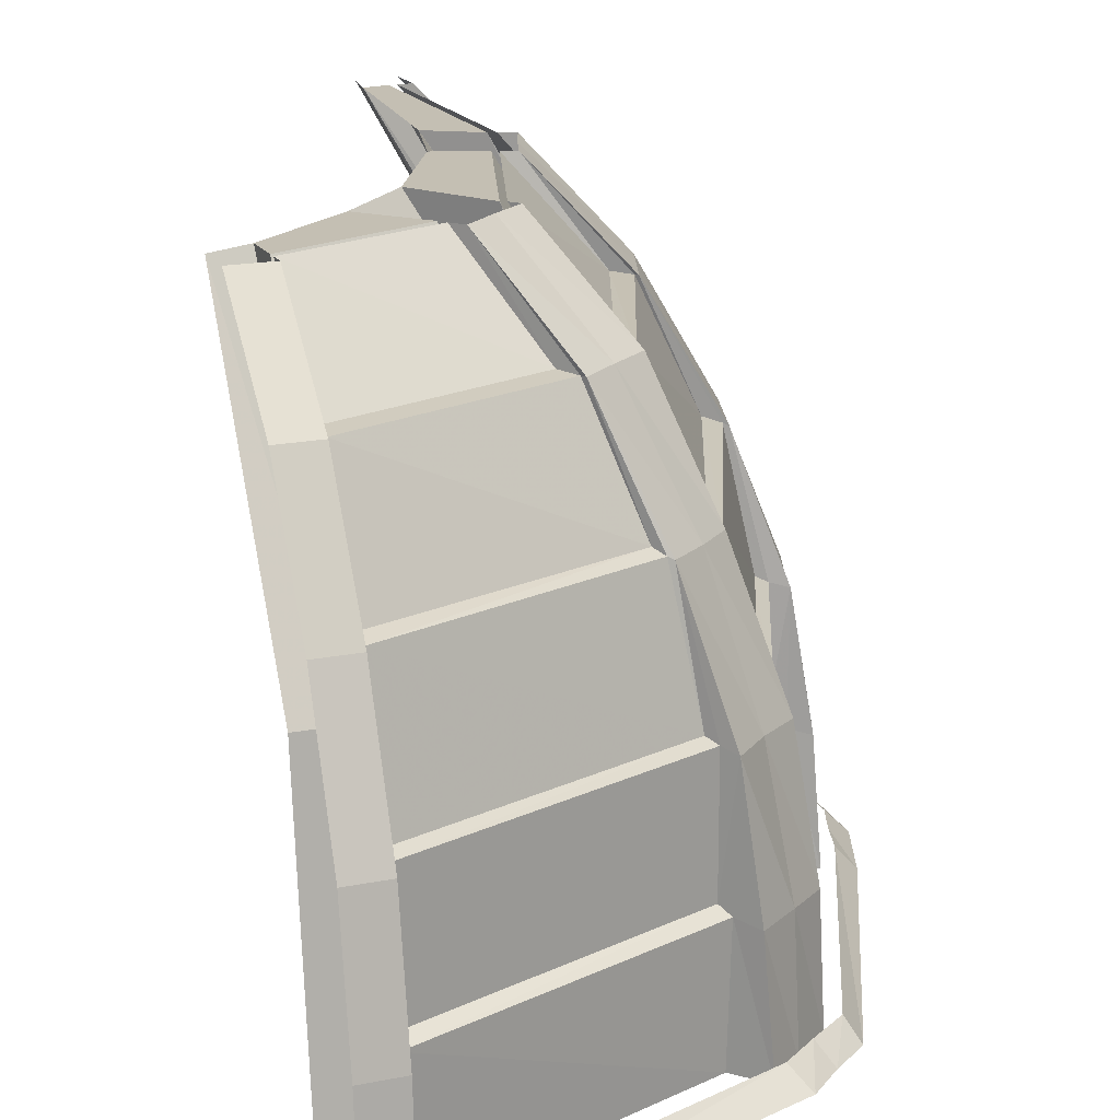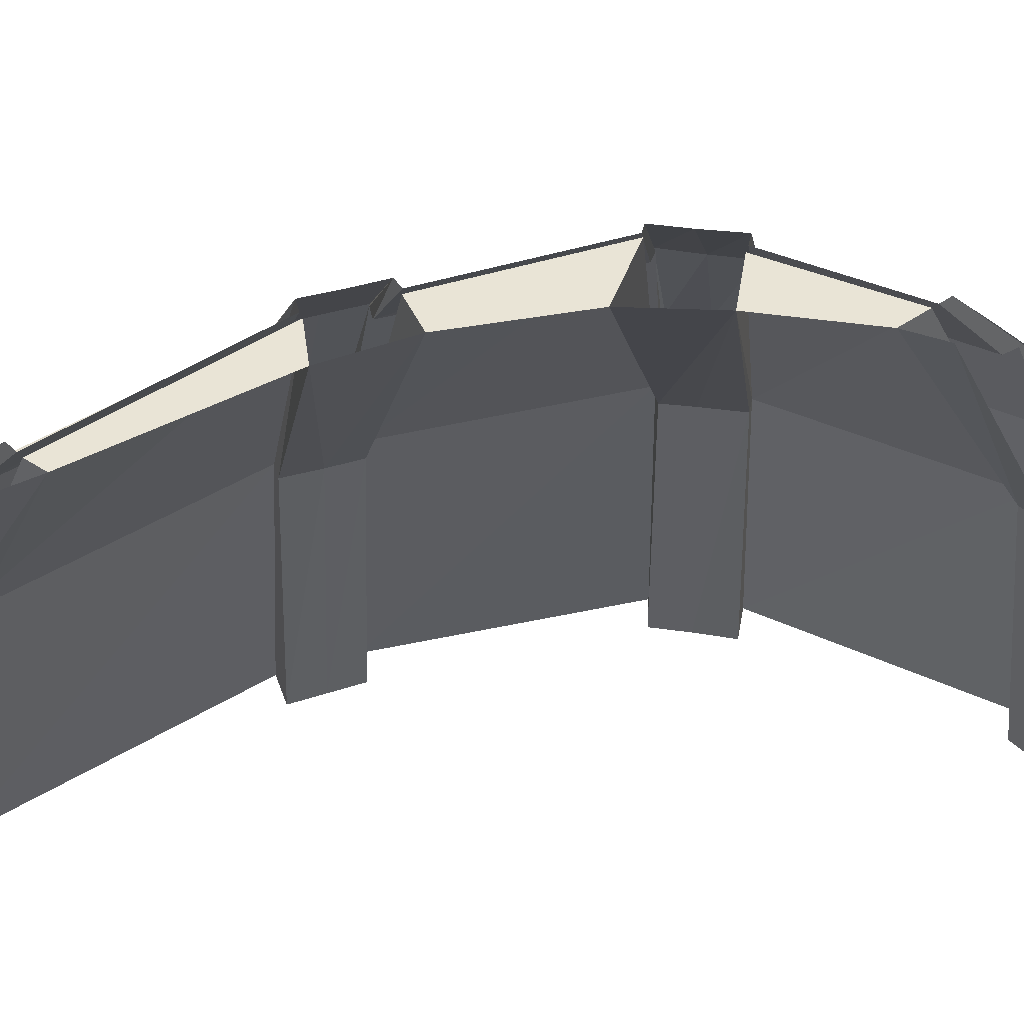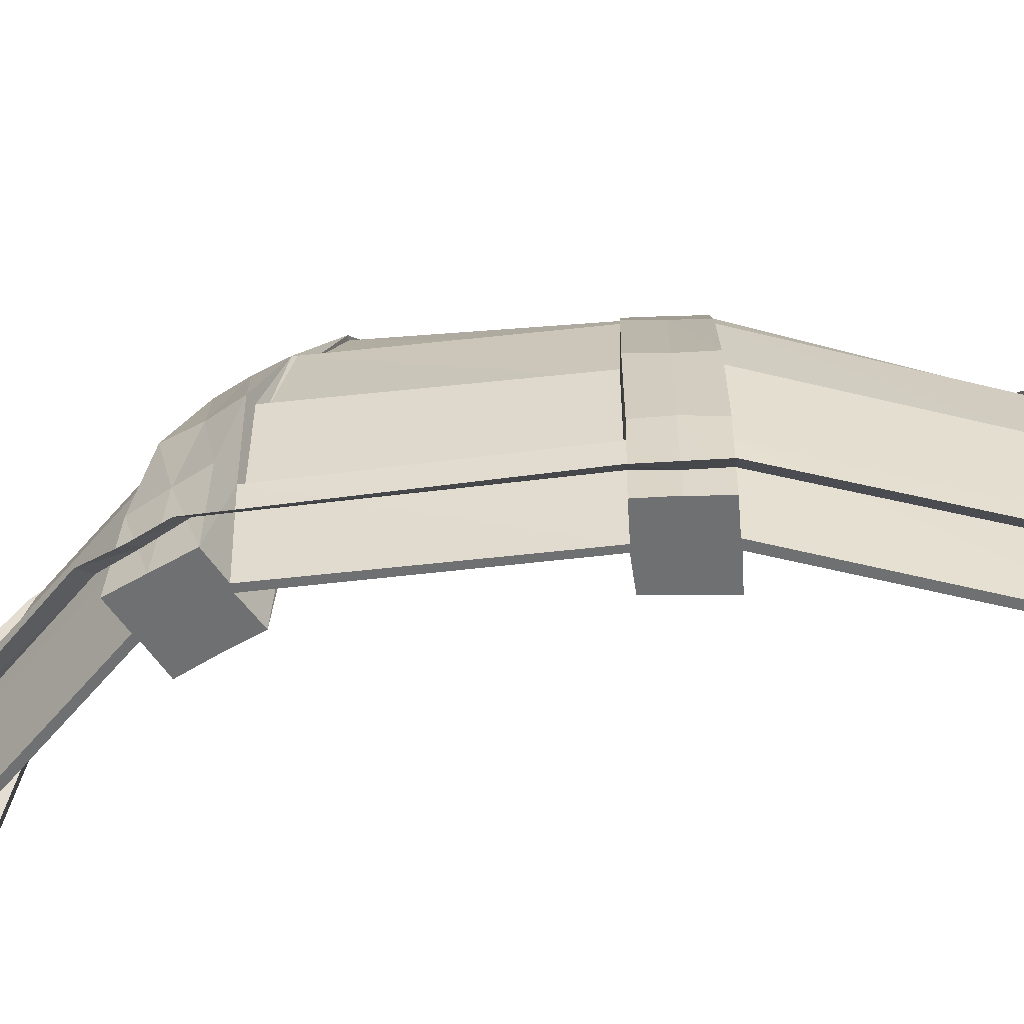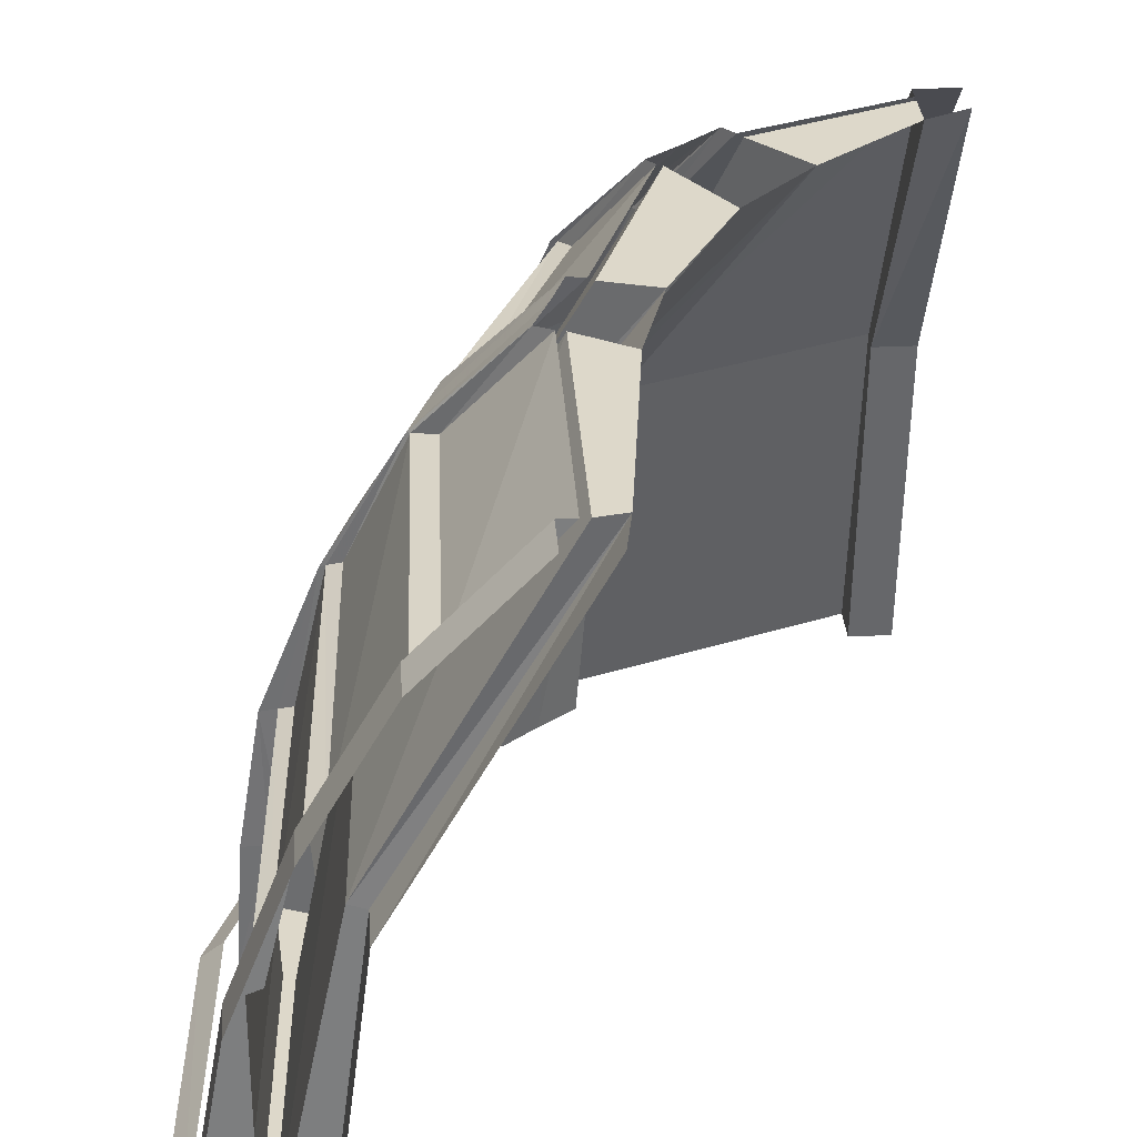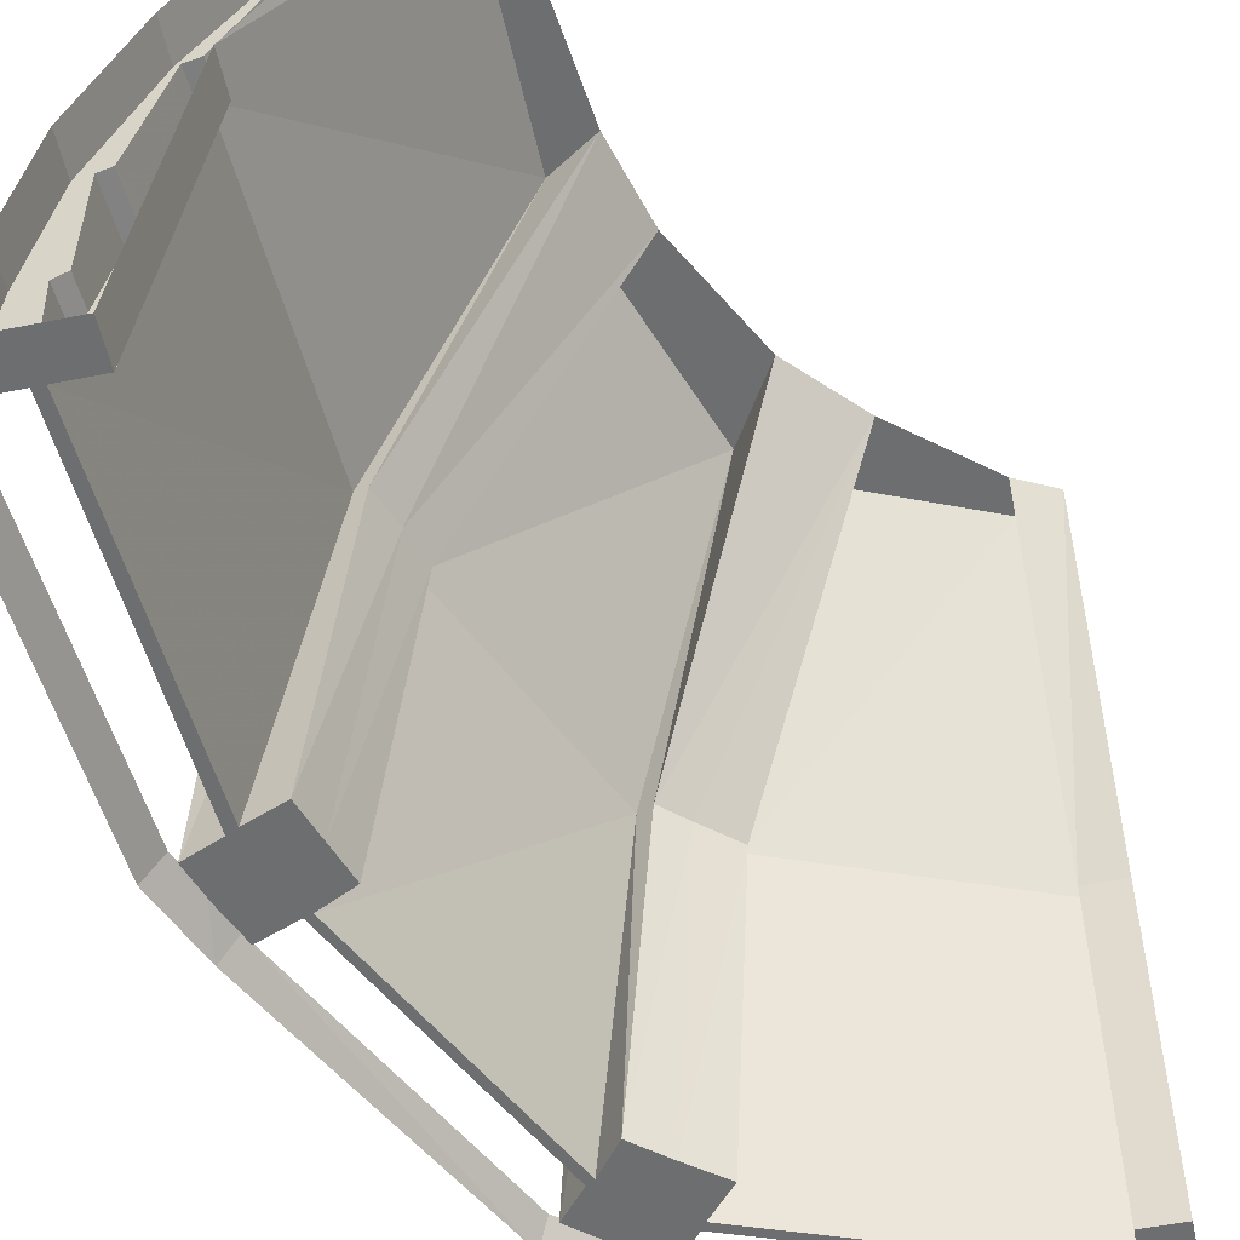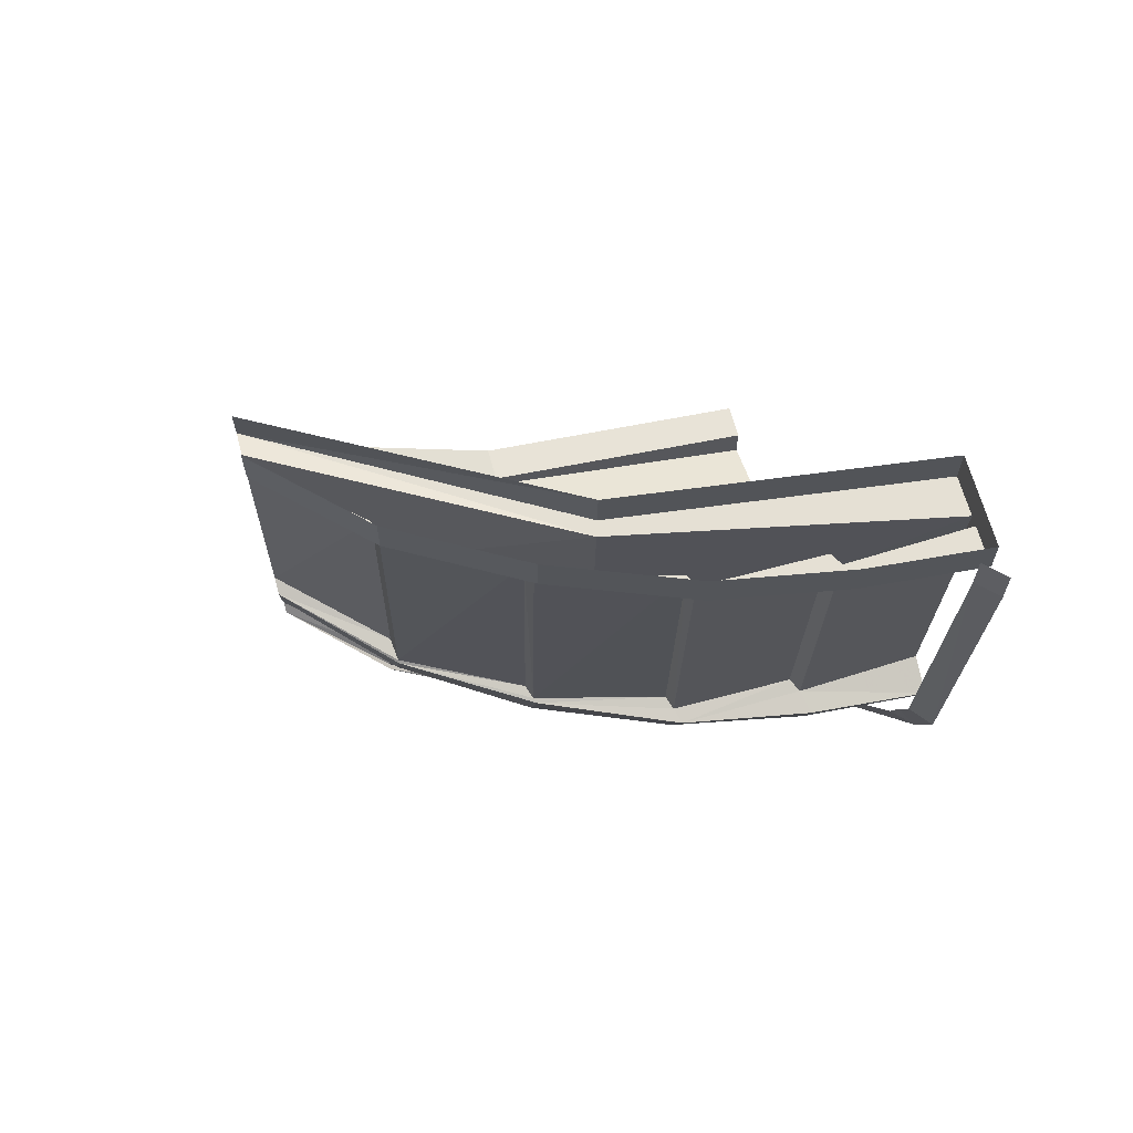
<metadata>
{"format":"obj","ext":"obj","renderer":"f3d","projection":"perspective","resolution":1024,"background":"white","views":[{"elev":17.7,"azim":158.0,"up":"+Y"},{"elev":42.5,"azim":49.9,"up":"+Y"},{"elev":-54.9,"azim":-108.1,"up":"+Y"},{"elev":31.0,"azim":-4.1,"up":"+Y"},{"elev":-54.3,"azim":12.0,"up":"+Y"},{"elev":65.3,"azim":-105.0,"up":"+Z"}]}
</metadata>
<code>
v 0.07812 -1.875 -0.8125
v -0.03125 -1.875 -0.7266
v -0.2031 -1.875 -0.9453
v -0.007812 -1.875 -0.9141
v 0.1484 -0.8906 -0.7188
v 0.03906 -0.8906 -0.625
v -0.1328 -1.875 -0.6406
v -0.2109 -1.875 -0.7422
v -0.2344 -1.875 -0.7578
v -0.3125 -1.875 -0.8516
v -0.1953 -1.508 -0.9219
v -0.07812 -1.508 -1.008
v -0.1016 -1.875 -1.031
v -0.02344 -1.875 -0.9375
v 0.875 -1.875 -1.25
v 0.875 -0.875 -1.047
v 0.125 -0.875 -0.75
v 0.5859 0 -0.1953
v -0.03906 -0.8906 -0.5547
v -0.08594 -0.875 -0.5859
v -0.6016 -1.875 0.08594
v -0.625 -1.875 0.07812
v -0.2422 -1.492 -0.7734
v -0.2969 -1.508 -0.8438
v -0.1406 -1.109 -0.8594
v -0.03906 -1.109 -0.9531
v -0.03125 -1.492 -0.9453
v 0.875 -1.492 -1.297
v 0.875 -1.875 -1.281
v 1 -1.875 -1.125
v 0.875 -1.875 -1.125
v 0.875 -0.8906 -1
v 0.875 0 -0.5547
v 0.4375 0 -0.3672
v 0.875 0 -0.4375
v 1 0 -0.5
v 1 -0.8906 -1
v 0.875 -1.875 -1.406
v 1 -1.875 -1.406
v 0.875 -1.508 -1.375
v 1 -1.508 -1.375
v 0.0625 -0.6875 -0.8203
v 0.07812 -0.6797 -0.8125
v 0.01562 -1.078 -0.8828
v -0.007812 -1.094 -0.9141
v -0.03906 -0.6875 -0.7422
v 0.2031 -0.3047 -0.6562
v 0.1016 -0.6641 -0.7812
v 0.875 -0.6797 -1.125
v 0.875 -1.078 -1.219
v 0.875 -1.094 -1.258
v -0.007812 -1.469 -0.9141
v 0.875 -1.469 -1.258
v 0.875 -1.109 -1.305
v 1 -1.109 -1.305
v 0.1016 -0.3047 -0.5703
v 0.3906 0 -0.4297
v 0.2109 -0.3047 -0.6406
v 0.875 -0.3047 -0.9062
v 0.875 -0.6641 -1.078
v 0.875 -0.3047 -0.9219
v 0.875 -0.6875 -1.141
v 1 -0.3047 -0.9219
v 1 -0.6875 -1.141
v 0.4219 0 -0.3906
v 0.25 -0.2969 -0.5938
v 0.875 -0.2969 -0.8438
v 0.875 0 -0.625
v 1 0 -0.625
v 0.2891 0 -0.3359
v -0.007812 -0.3047 -0.4844
v 0.1953 0 -0.2578
v 0.007812 -0.3047 -0.4766
v 0.03906 -0.2969 -0.4297
v 0.2188 0 -0.2266
v -0.2344 -0.2969 0.2578
v 0.01562 0 0.3516
v -0.03125 0 0.3438
v -0.2891 -0.3047 0.2266
v -0.2969 -0.3047 0.2188
v -0.3438 -0.3047 0.3438
v -0.07031 0 0.4531
v -0.3828 -0.3047 0.4531
v -0.1172 0 0.5703
v -0.375 -0.3047 0.4609
v -0.3125 -0.2969 0.4844
v -0.07031 0 0.5938
v -0.3438 -0.2969 1.375
v -0.07812 0 1.375
v -0.125 0 1.375
v -0.4062 -0.3047 1.375
v -0.4219 -0.3047 1.375
v -0.4219 -0.3047 1.5
v -0.125 0 1.5
v 0.875 0 -0.5781
v 1 -1.875 -1.5
v 0.875 -1.875 -1.5
v 0.875 -1.812 -1.438
v 1 -1.812 -1.438
v -0.1641 -1.875 -1.109
v -0.2656 -1.875 -1.016
v -0.2266 -1.812 -0.9688
v -0.1172 -1.812 -1.055
v -0.4922 -1.875 0.1406
v -0.5312 -1.875 0.2578
v -0.7891 -1.875 0.1484
v -0.375 -0.8906 0.1953
v -0.4141 -0.8906 0.3047
v -0.5703 -1.875 0.375
v -0.6875 -1.875 0.3281
v -0.7188 -1.875 0.3125
v -0.8281 -1.875 0.2656
v -0.7656 -1.508 0.1562
v -0.7188 -1.508 0.04688
v -0.7422 -1.875 0.03125
v 0.1797 0 0.4141
v 0.1016 0 0.6953
v -0.4609 -0.8906 0.4219
v -0.5 -0.875 0.4062
v -0.75 -1.875 1.375
v -0.7812 -1.875 1.375
v -0.7344 -1.492 0.3047
v -0.8047 -1.508 0.2812
v -0.6953 -1.109 0.1875
v -0.6562 -1.109 0.07031
v -0.6562 -1.492 0.07812
v -0.6016 -1.469 0.08594
v -0.2188 -1.469 -0.75
v -0.25 -1.109 -0.7812
v -0.1328 -0.6875 -0.6562
v -0.1328 -0.6797 -0.6406
v -0.1094 -0.6641 -0.6094
v -0.4453 -0.6641 0.1641
v 0.3828 0 0.02344
v 0.2344 0 -0.2188
v -0.4219 -0.875 0.1719
v 0.03125 0 0.3672
v -0.5078 -0.6875 0.1328
v -0.4922 -0.6797 0.1406
v -0.5703 -1.078 0.1016
v -0.6016 -1.094 0.08594
v -0.5469 -0.6875 0.25
v -0.1953 -1.078 -0.7188
v -0.2188 -1.094 -0.75
v -0.5859 -0.6875 0.3672
v -0.5703 -0.6797 0.375
v -0.5312 -0.6641 0.3906
v -0.5781 -0.6641 1.375
v -0.375 -1.875 -0.9297
v -0.3438 -1.812 -0.8828
v -0.8281 -1.875 -0.007812
v -0.875 -1.875 0.1094
v -0.8125 -1.812 0.1328
v -0.7734 -1.812 0.01562
v -0.625 -1.875 1.375
v -0.625 -1.875 1.5
v -0.9062 -1.875 1.5
v -0.5 -0.8906 1.375
v -0.5 -0.8906 1.5
v 0.02344 0 1.359
v 0 0 1.5
v -0.9062 -1.875 1.375
v -0.5469 -0.875 1.375
v -0.05469 0 1.375
v -0.04688 0 0.6016
v -0.6406 -0.6875 1.375
v -0.625 -0.6797 1.375
v -0.7188 -1.078 1.375
v -0.7578 -1.094 1.375
v -0.8047 -1.109 1.375
v -0.8047 -1.109 1.5
v -0.6406 -0.6875 1.5
v -0.6562 -1.078 0.3359
v -0.6953 -1.094 0.3203
v -0.7578 -1.469 1.375
v -0.7969 -1.492 1.375
v -0.875 -1.508 1.375
v -0.875 -1.508 1.5
v -0.6953 -1.469 0.3203
v -0.7422 -1.109 0.3047
v -0.9219 -1.875 0.2266
v -0.8594 -1.812 0.25
v -1 -1.875 1.375
v -1 -1.875 1.5
v -0.9375 -1.812 1.5
v -0.9375 -1.812 1.375
f 1 2 3
f 1 3 4
f 1 4 5
f 2 7 8
f 2 8 9
f 2 9 10
f 2 10 3
f 3 13 14
f 3 14 4
f 4 14 15
f 4 17 5
f 5 17 18
f 7 19 20
f 7 20 8
f 8 21 22
f 8 22 9
f 9 23 10
f 10 23 24
f 12 26 27
f 12 27 13
f 13 27 14
f 14 29 15
f 15 29 30
f 15 30 31
f 15 31 16
f 16 31 32
f 16 32 33
f 17 34 18
f 35 33 32
f 38 39 30
f 38 30 29
f 38 29 28
f 38 28 40
f 42 43 44
f 42 44 45
f 42 45 26
f 42 47 43
f 43 47 48
f 45 52 26
f 26 52 27
f 28 53 54
f 28 54 40
f 47 57 58
f 47 58 48
f 49 60 61
f 49 61 62
f 49 62 50
f 50 62 51
f 51 62 54
f 51 54 53
f 57 65 66
f 57 66 58
f 59 67 68
f 59 68 61
f 59 61 60
f 72 71 73
f 72 73 74
f 72 74 75
f 77 76 78
f 78 76 79
f 78 79 80
f 84 83 85
f 84 85 86
f 84 86 87
f 89 88 90
f 90 88 91
f 90 91 92
f 67 95 68
f 104 105 106
f 104 106 21
f 104 21 107
f 105 109 110
f 105 110 111
f 105 111 112
f 105 112 106
f 106 115 22
f 106 22 21
f 109 118 119
f 109 119 110
f 110 120 121
f 110 121 111
f 111 122 112
f 112 122 123
f 114 125 126
f 114 126 115
f 115 126 22
f 23 128 129
f 23 129 24
f 71 130 131
f 71 131 132
f 71 132 73
f 19 134 135
f 19 135 20
f 21 136 107
f 107 136 116
f 116 136 137
f 138 139 140
f 138 140 141
f 138 141 125
f 138 80 139
f 139 80 133
f 141 127 125
f 125 127 126
f 83 145 146
f 83 146 147
f 83 147 85
f 79 133 80
f 128 144 129
f 129 144 130
f 130 144 143
f 130 143 131
f 155 156 157
f 155 157 120
f 155 120 158
f 157 162 121
f 157 121 120
f 120 163 158
f 158 163 160
f 160 163 164
f 117 165 118
f 118 165 119
f 166 167 168
f 166 168 169
f 166 169 170
f 166 92 167
f 167 92 148
f 169 175 170
f 170 175 176
f 170 176 177
f 162 177 176
f 162 176 121
f 122 179 180
f 122 180 123
f 145 180 174
f 145 174 173
f 145 173 146
f 91 148 92
f 179 174 180
f 1 5 2
f 2 5 6
f 2 6 7
f 3 10 11
f 3 11 12
f 3 12 13
f 4 15 16
f 4 16 17
f 6 19 7
f 8 20 21
f 9 22 23
f 10 24 11
f 11 24 25
f 11 25 26
f 11 26 12
f 14 27 28
f 14 28 29
f 37 32 31
f 37 31 30
f 38 40 41
f 38 41 39
f 42 26 25
f 42 25 46
f 42 46 47
f 45 51 52
f 40 54 55
f 40 55 41
f 46 56 47
f 47 56 57
f 51 53 52
f 62 61 63
f 62 63 64
f 62 64 54
f 54 64 55
f 61 68 69
f 61 69 63
f 56 70 57
f 70 56 71
f 70 71 72
f 78 80 81
f 78 81 82
f 82 81 83
f 82 83 84
f 90 92 93
f 90 93 94
f 104 107 105
f 105 107 108
f 105 108 109
f 106 112 113
f 106 113 114
f 106 114 115
f 108 118 109
f 110 119 120
f 111 121 122
f 112 123 113
f 113 123 124
f 113 124 125
f 113 125 114
f 22 126 23
f 24 129 25
f 25 129 46
f 46 129 130
f 46 130 56
f 56 130 71
f 20 136 21
f 138 125 124
f 138 124 142
f 138 142 80
f 141 144 127
f 142 81 80
f 81 142 145
f 81 145 83
f 127 144 128
f 155 158 156
f 156 158 159
f 119 163 120
f 166 170 171
f 166 171 172
f 166 172 92
f 169 174 175
f 170 177 178
f 170 178 171
f 157 178 177
f 157 177 162
f 121 176 122
f 123 180 124
f 124 180 142
f 142 180 145
f 172 93 92
f 175 174 179
f 5 18 6
f 6 18 19
f 16 33 17
f 17 33 34
f 35 32 36
f 36 32 37
f 43 49 44
f 44 49 50
f 48 58 59
f 48 59 60
f 108 107 116
f 108 116 117
f 108 117 118
f 73 132 133
f 73 133 79
f 18 134 19
f 20 135 136
f 135 137 136
f 139 131 140
f 140 131 143
f 85 147 148
f 85 148 91
f 159 158 160
f 159 160 161
f 119 165 163
f 165 164 163
f 167 146 168
f 168 146 173
f 18 34 35
f 35 34 33
f 43 48 49
f 44 50 51
f 44 51 45
f 27 52 28
f 28 52 53
f 48 60 49
f 58 66 59
f 59 66 67
f 75 74 76
f 75 76 77
f 87 86 88
f 87 88 89
f 66 65 95
f 66 95 67
f 23 126 127
f 23 127 128
f 73 79 76
f 73 76 74
f 116 137 134
f 134 137 135
f 139 133 131
f 140 143 144
f 140 144 141
f 85 91 88
f 85 88 86
f 132 131 133
f 160 164 117
f 117 164 165
f 167 148 146
f 168 173 174
f 168 174 169
f 122 176 175
f 122 175 179
f 147 146 148
f 96 97 98
f 96 98 99
f 100 101 102
f 100 102 103
f 100 103 97
f 97 103 98
f 101 149 150
f 101 150 102
f 151 152 153
f 151 153 154
f 151 154 149
f 149 154 150
f 152 181 182
f 152 182 153
f 183 184 185
f 183 185 186
f 183 186 181
f 181 186 182

</code>
